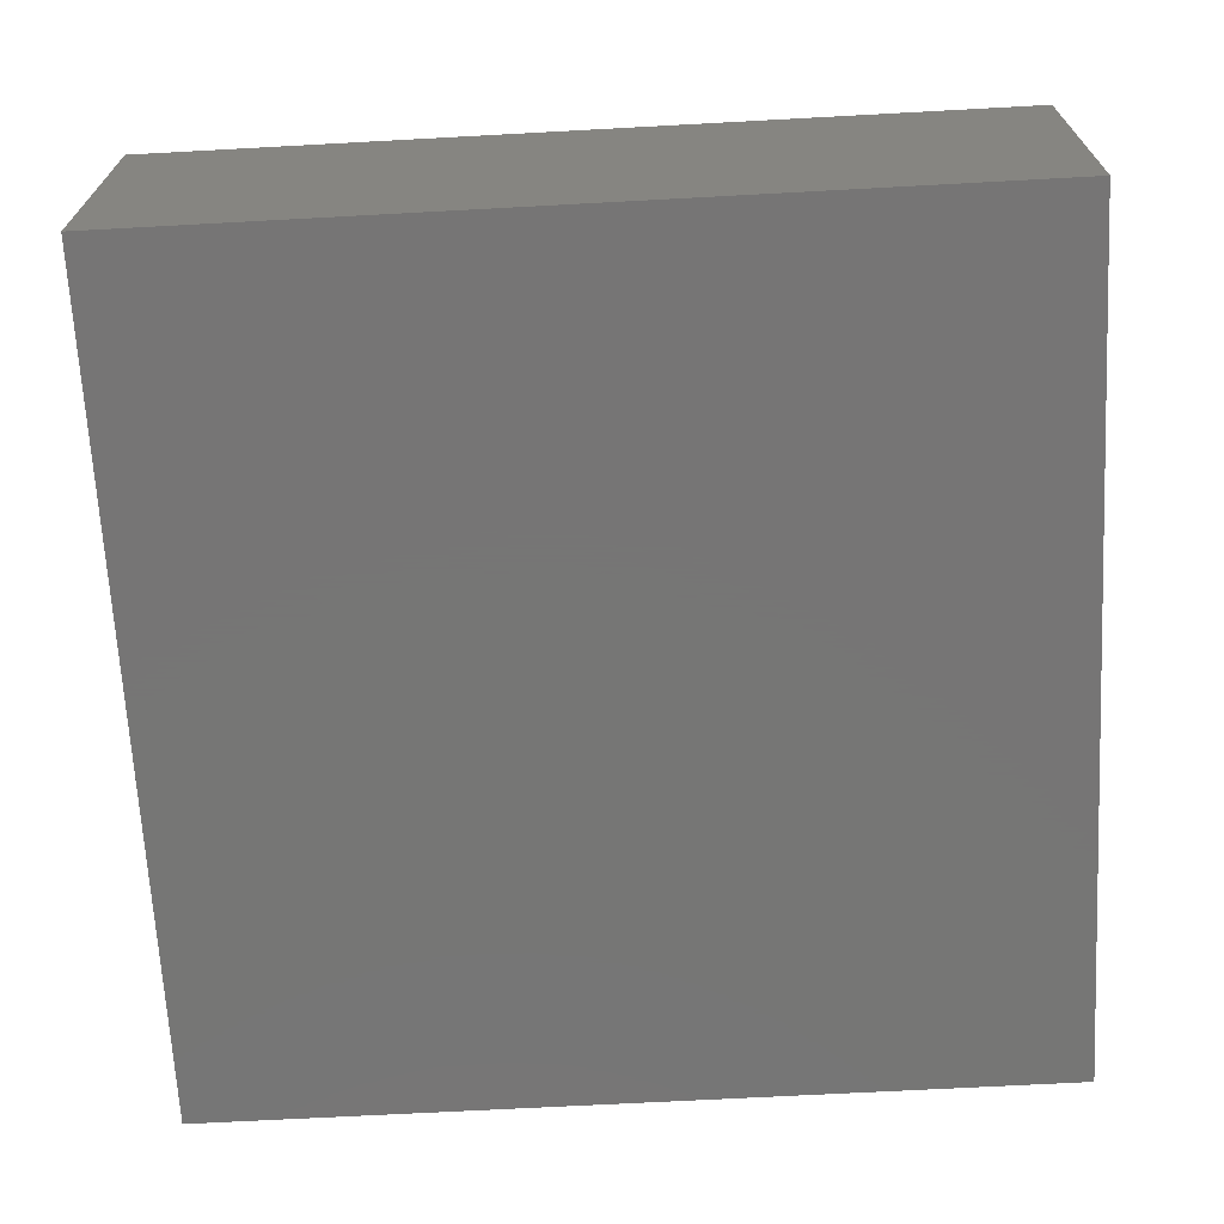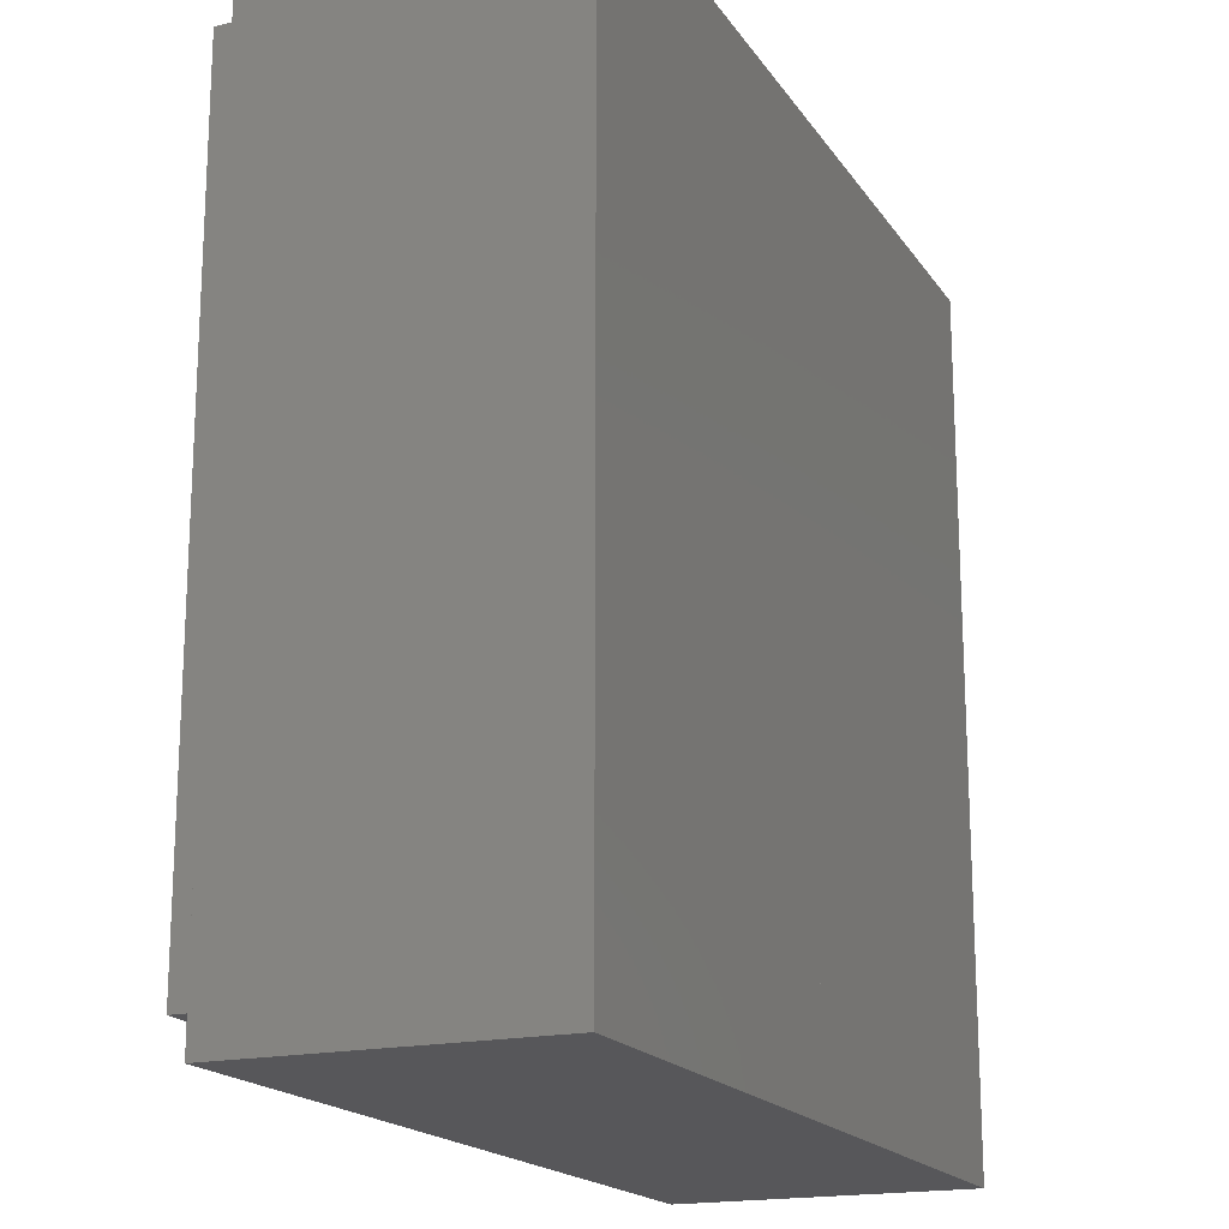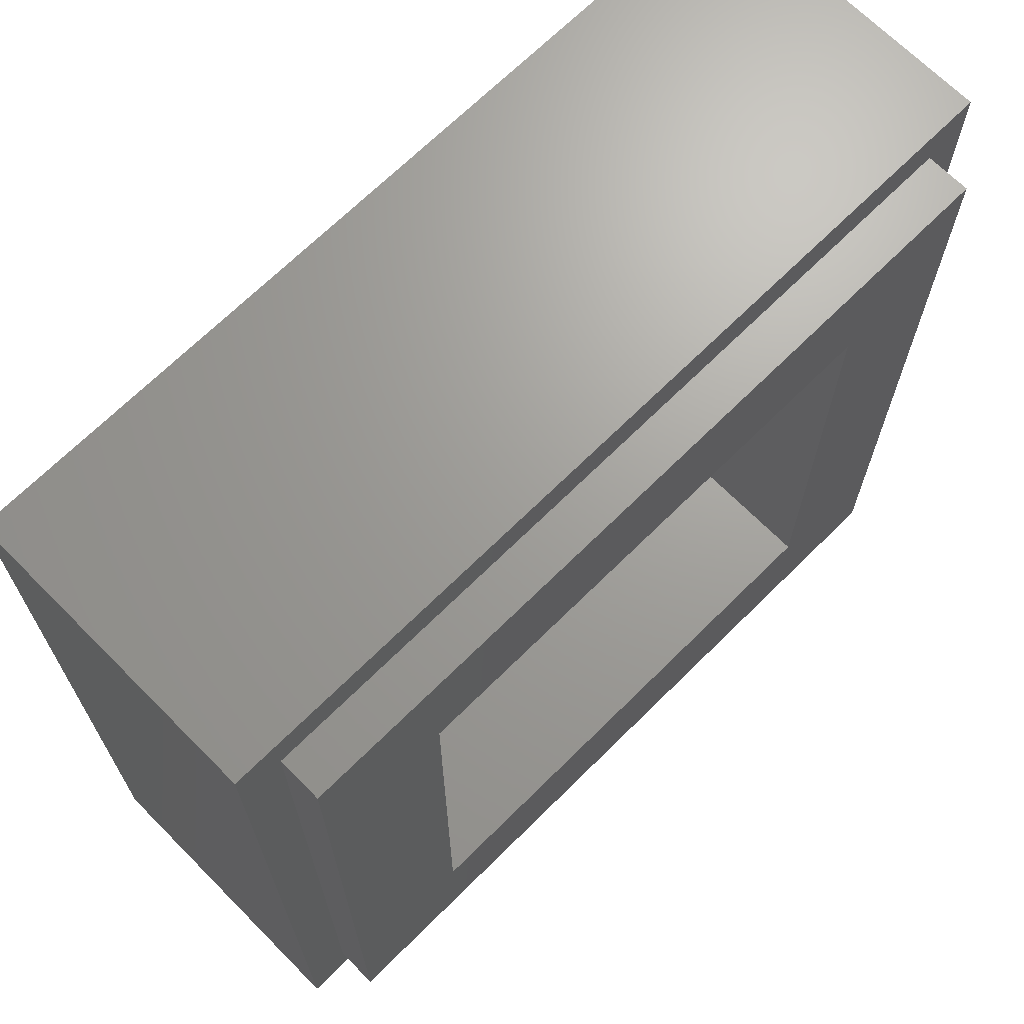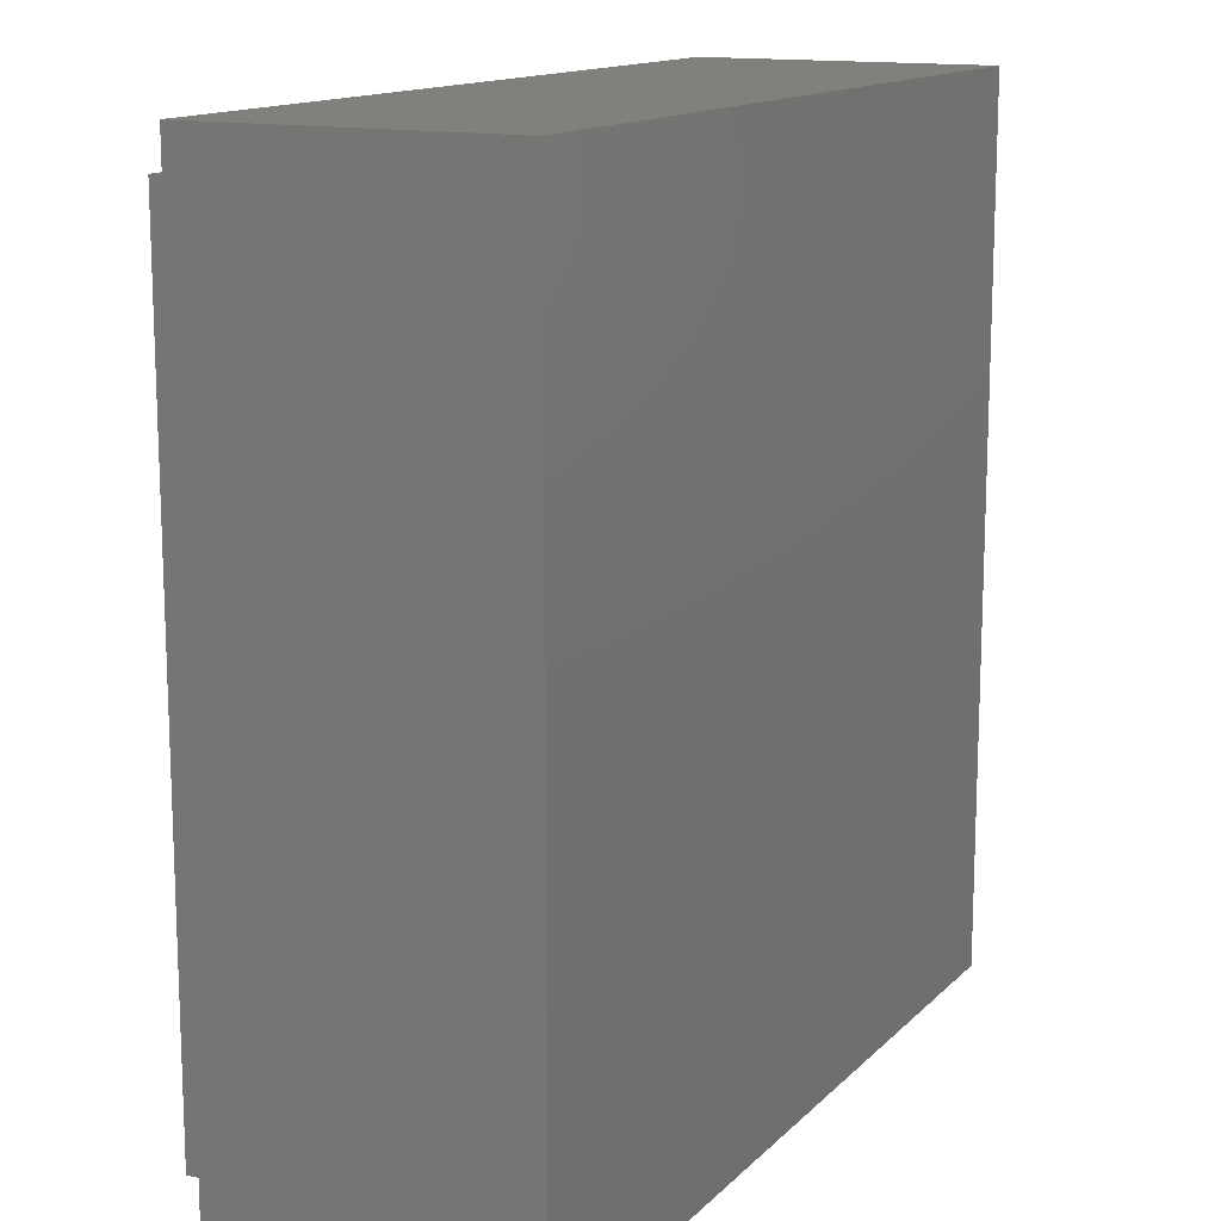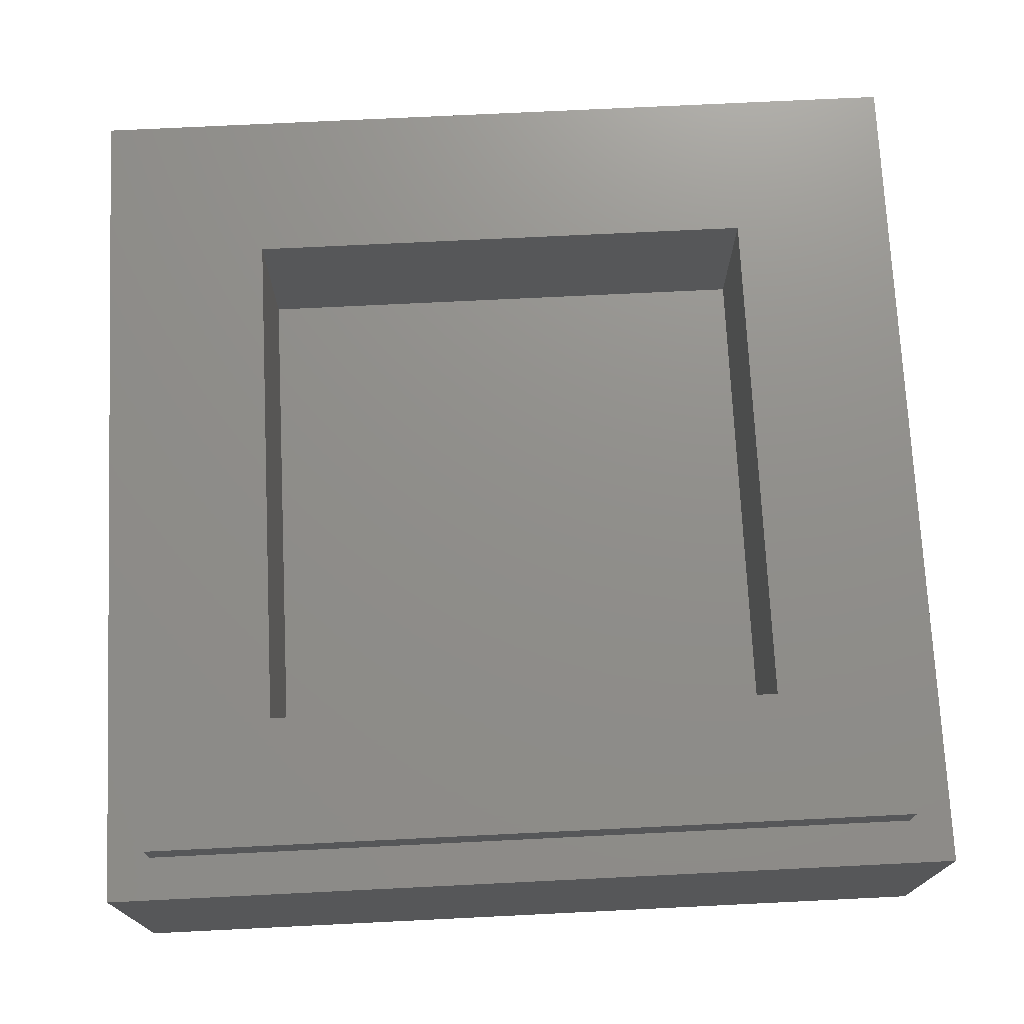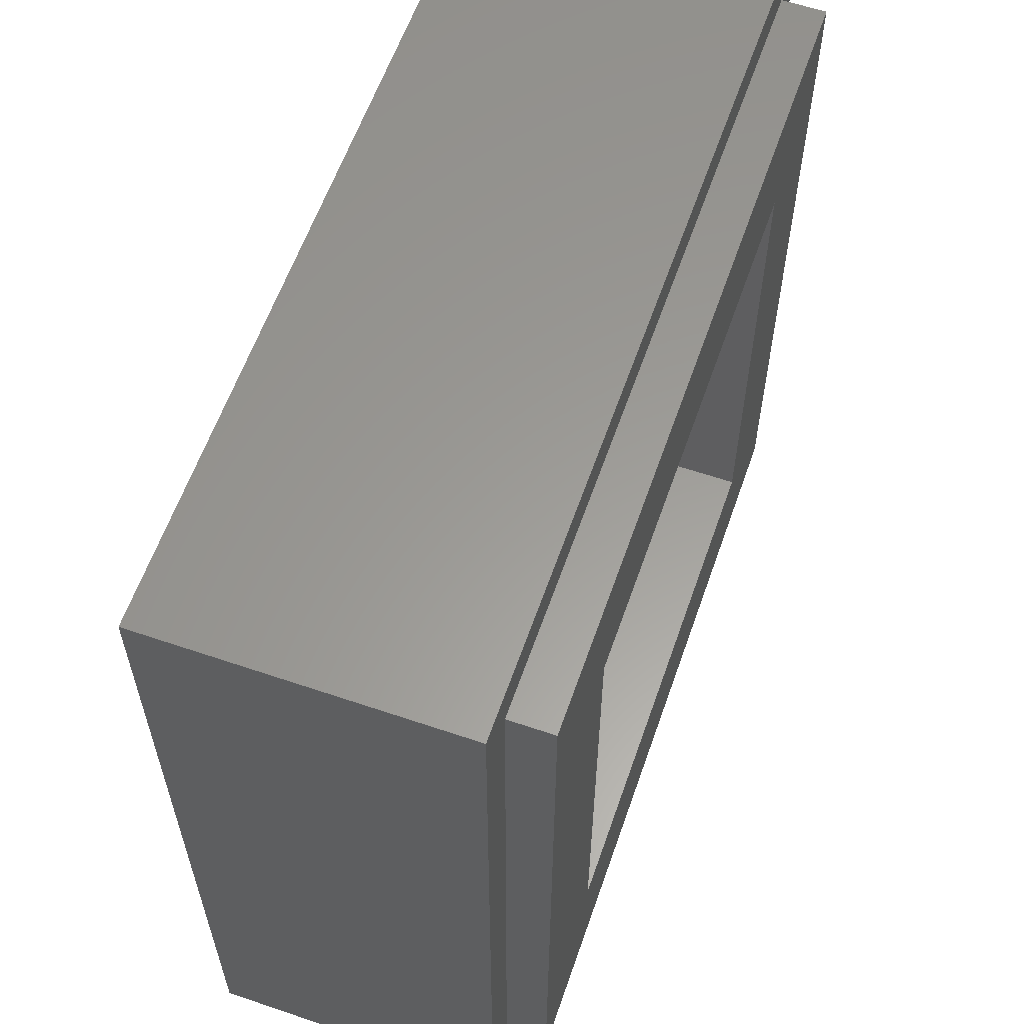
<metadata>
{"format":"stl","ext":"stl","renderer":"f3d","projection":"perspective","resolution":1024,"background":"white","views":[{"elev":-68.1,"azim":3.1,"up":"+Y"},{"elev":-18.1,"azim":-66.6,"up":"+Z"},{"elev":68.6,"azim":135.2,"up":"+Z"},{"elev":13.9,"azim":-62.7,"up":"+Z"},{"elev":73.2,"azim":87.2,"up":"+Y"},{"elev":60.1,"azim":109.2,"up":"+Z"}]}
</metadata>
<code>
# stl→obj: 121 verts, 186 faces
v -4 2.8 4
v -4 0 4
v 4 0 4
v 4 2.8 4
v -4 2.8 -4
v -4 0 -4
v 4 2.8 -4
v 4 0 -4
v -2.4 1.6 2.4
v 2.4 1.6 2.4
v 2.4 1.6 -2.4
v -2.4 1.6 -2.4
v -2.4 3.2 2.4
v 2.4 3.2 2.4
v -2.4 3.2 -2.4
v 2.4 3.2 -2.4
v -3.6 3.2 3.6
v -3.6 2.8 3.6
v 3.6 2.8 3.6
v 3.6 3.2 3.6
v -3.6 3.2 -3.6
v -3.6 2.8 -3.6
v 3.6 3.2 -3.6
v 3.6 2.8 -3.6
v -1.848 0 -1.765
v -1.414 0 -2.414
v -1.131 0 -2.131
v -1.478 0 -1.612
v -0.7654 0 -2.848
v -0.6123 0 -2.478
v -0 0 -3
v -0 0 -2.6
v 0.7654 0 -2.848
v 0.6123 0 -2.478
v 1.414 0 -2.414
v 1.131 0 -2.131
v 1.848 0 -1.765
v 1.478 0 -1.612
v 2 0 -1
v 1.6 0 -1
v 1.848 0 -0.2346
v 1.478 0 -0.3877
v 1.414 0 0.4143
v 1.131 0 0.1314
v 0.7654 0 0.8477
v 0.6123 0 0.4782
v 0 0 1
v 0 0 0.6
v -0.7654 0 0.8478
v -0.6123 0 0.4782
v -0.8485 0 -1.849
v -1.109 0 -1.459
v -0.4592 0 -2.109
v -0 0 -2.2
v 0.4592 0 -2.109
v 0.8486 0 -1.849
v 1.109 0 -1.459
v 1.2 0 -1
v 1.109 0 -0.5408
v 0.8485 0 -0.1514
v 0.4592 0 0.1086
v 0 0 0.2
v -0.4592 0 0.1087
v -1.36 0 2.96
v -0.76 0 2.2
v 1.6 0 2.2
v 1.6 0 3
v -0.9128 0 0.7492
v -1.8 0 -0.12
v -1.06 0 -0.44
v -0.8484 0 -0.1516
v -0.4592 0 0.1088
v -0.6124 0 0.478
v -0.7652 0 0.8476
v -1.928 0 -1.362
v -1.14 0 -1.36
v 0 0 -1
v 1.19 0 -0.8434
v 1.159 0 -0.6894
v 1.039 0 -0.4
v 0.9521 0 -0.2694
v 0.8485 0 -0.1515
v 0.7306 0 -0.0479
v 0.6 0 0.0392
v 0.4592 0 0.1087
v 0.3106 0 0.1591
v 0.1566 0 0.1897
v -0.1566 0 0.1897
v -0.3106 0 0.1591
v -0.6 0 0.0392
v -0.7306 0 -0.0479
v -0.8485 0 -0.1515
v -0.9521 0 -0.2694
v -1.039 0 -0.4
v -1.109 0 -0.5408
v -1.159 0 -0.6894
v -1.19 0 -0.8434
v -1.2 0 -1
v -1.19 0 -1.157
v -1.159 0 -1.311
v -1.039 0 -1.6
v -0.9521 0 -1.731
v -0.7306 0 -1.952
v -0.6 0 -2.039
v -0.3106 0 -2.159
v -0.1566 0 -2.19
v 0 0 -2.2
v 0.1566 0 -2.19
v 0.3106 0 -2.159
v 0.6 0 -2.039
v 0.7306 0 -1.952
v 0.8485 0 -1.849
v 0.9521 0 -1.731
v 1.039 0 -1.6
v 1.159 0 -1.311
v 1.19 0 -1.157
v -1.082 0 -3.613
v 2.613 0 -2.082
v 1.082 0 1.613
v 1.848 0 -0.2348
v 0.7652 0 -2.848
f 1 2 3
f 3 4 1
f 5 6 2
f 2 1 5
f 7 8 6
f 6 5 7
f 4 3 8
f 8 7 4
f 9 10 11
f 11 12 9
f 9 13 14
f 14 10 9
f 12 15 13
f 13 9 12
f 11 16 15
f 15 12 11
f 10 14 16
f 16 11 10
f 17 18 19
f 19 20 17
f 21 22 18
f 18 17 21
f 23 24 22
f 22 21 23
f 20 19 24
f 24 23 20
f 20 14 13
f 13 17 20
f 17 13 15
f 15 21 17
f 21 15 16
f 16 23 21
f 23 16 14
f 14 20 23
f 4 19 18
f 18 1 4
f 1 18 22
f 22 5 1
f 5 22 24
f 24 7 5
f 7 24 19
f 19 4 7
f 25 26 27
f 27 28 25
f 26 29 30
f 30 27 26
f 29 31 32
f 32 30 29
f 31 33 34
f 34 32 31
f 33 35 36
f 36 34 33
f 35 37 38
f 38 36 35
f 37 39 40
f 40 38 37
f 39 41 42
f 42 40 39
f 41 43 44
f 44 42 41
f 43 45 46
f 46 44 43
f 45 47 48
f 48 46 45
f 47 49 50
f 50 48 47
f 28 27 51
f 51 52 28
f 27 30 53
f 53 51 27
f 30 32 54
f 54 53 30
f 32 34 55
f 55 54 32
f 34 36 56
f 56 55 34
f 36 38 57
f 57 56 36
f 38 40 58
f 58 57 38
f 40 42 59
f 59 58 40
f 42 44 60
f 60 59 42
f 44 46 61
f 61 60 44
f 46 48 62
f 62 61 46
f 48 50 63
f 63 62 48
f 64 65 66
f 66 67 64
f 68 65 64
f 64 69 68
f 69 70 71
f 69 71 72
f 72 73 69
f 68 69 73
f 73 74 68
f 75 25 28
f 28 76 75
f 76 28 52
f 77 58 78
f 77 78 79
f 77 79 59
f 77 59 80
f 77 80 81
f 77 81 82
f 77 82 83
f 77 83 84
f 77 84 85
f 77 85 86
f 77 86 87
f 77 87 62
f 77 62 88
f 77 88 89
f 77 89 63
f 77 63 90
f 77 90 91
f 77 91 92
f 77 92 93
f 77 93 94
f 77 94 95
f 77 95 96
f 77 96 97
f 77 97 98
f 77 98 99
f 77 99 100
f 77 100 52
f 77 52 101
f 77 101 102
f 77 102 51
f 77 51 103
f 77 103 104
f 77 104 53
f 77 53 105
f 77 105 106
f 77 106 107
f 77 107 108
f 77 108 109
f 77 109 55
f 77 55 110
f 77 110 111
f 77 111 112
f 77 112 113
f 77 113 114
f 77 114 57
f 77 57 115
f 77 115 116
f 77 116 58
f 26 25 117
f 29 26 117
f 31 29 117
f 33 31 117
f 35 33 118
f 37 35 118
f 39 37 118
f 41 39 118
f 43 41 119
f 45 43 119
f 47 45 119
f 49 47 119
f 98 76 52
f 65 68 74
f 65 74 119
f 119 66 65
f 71 70 95
f 69 95 70
f 98 95 69
f 69 75 98
f 98 75 76
f 25 6 117
f 75 6 25
f 6 75 69
f 69 2 6
f 2 69 64
f 2 64 67
f 67 3 2
f 3 67 66
f 66 120 3
f 117 6 8
f 121 117 8
f 118 121 8
f 118 8 3
f 3 120 118
f 66 119 120

</code>
